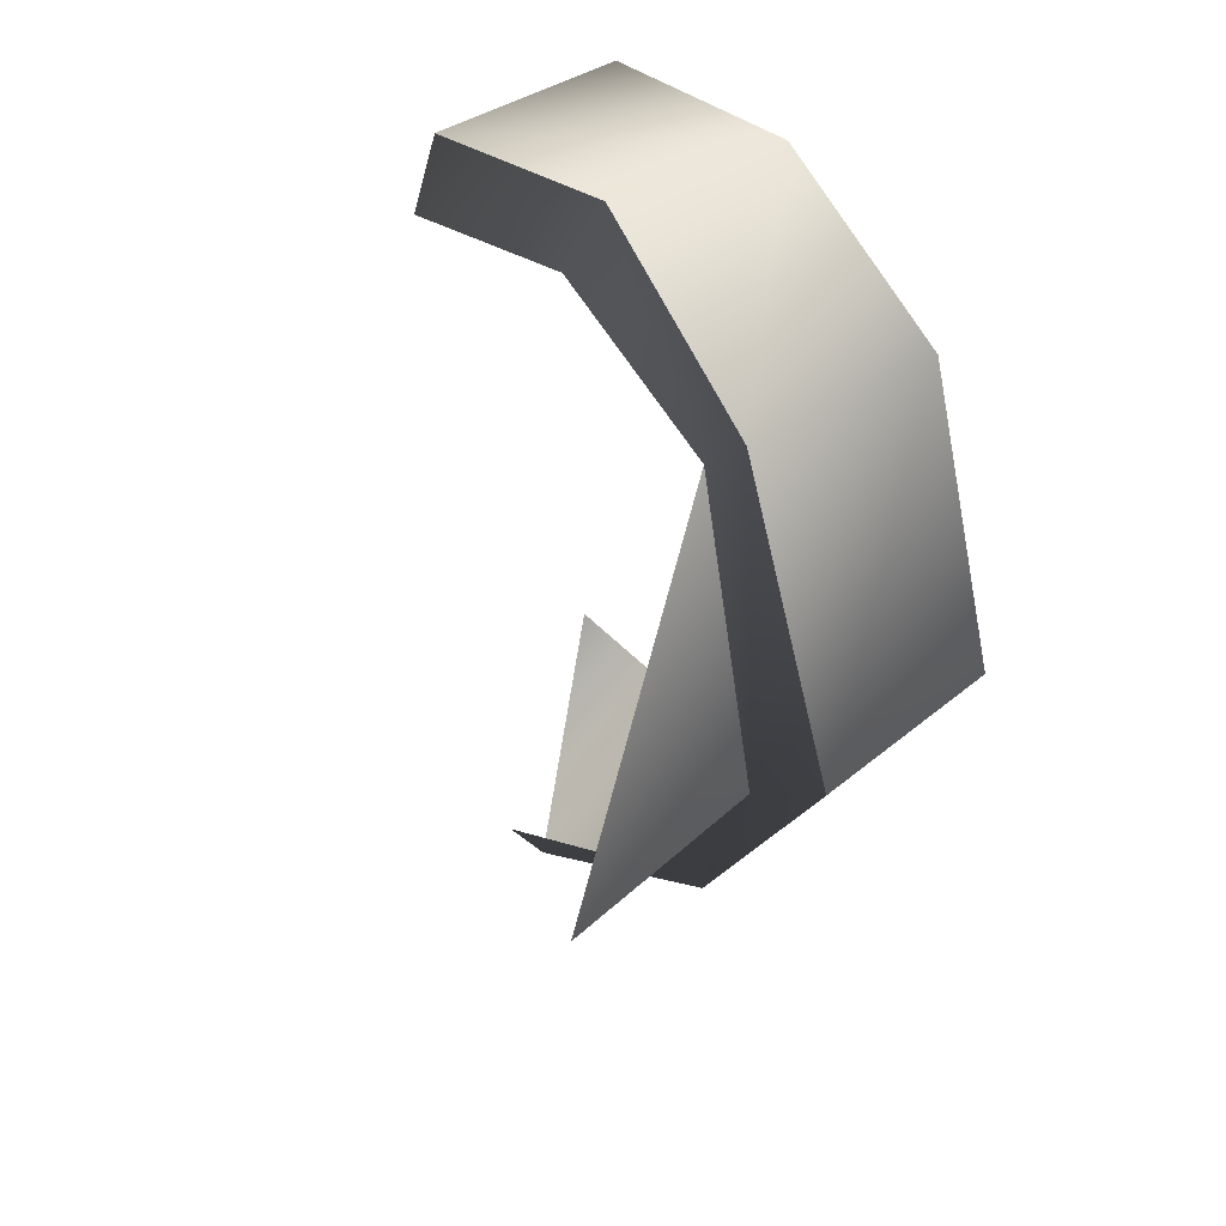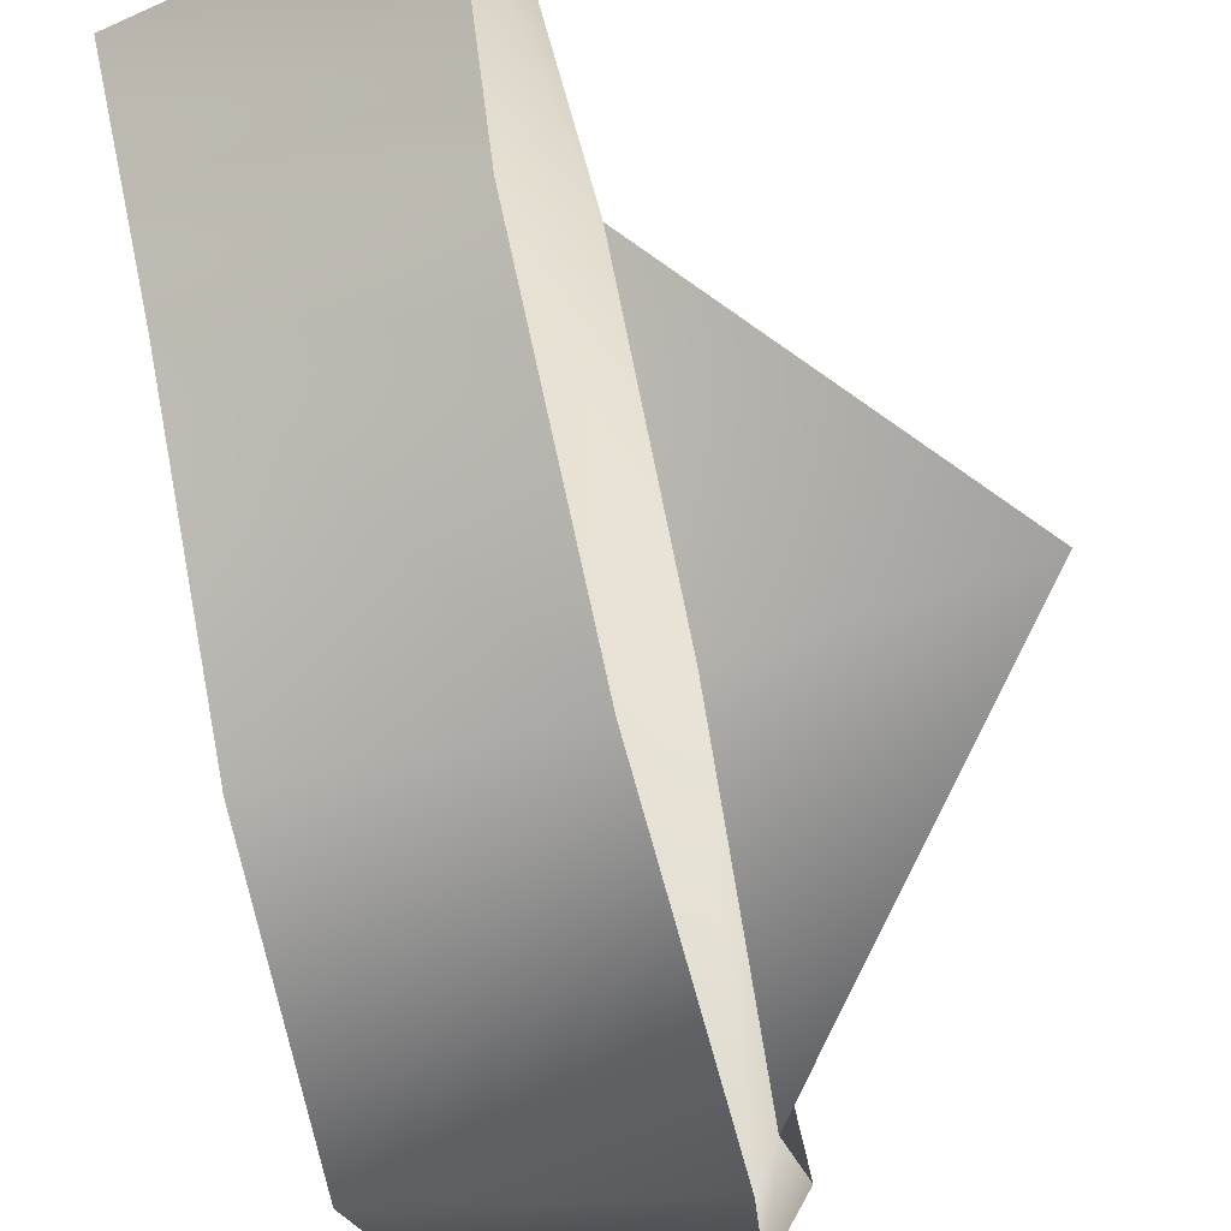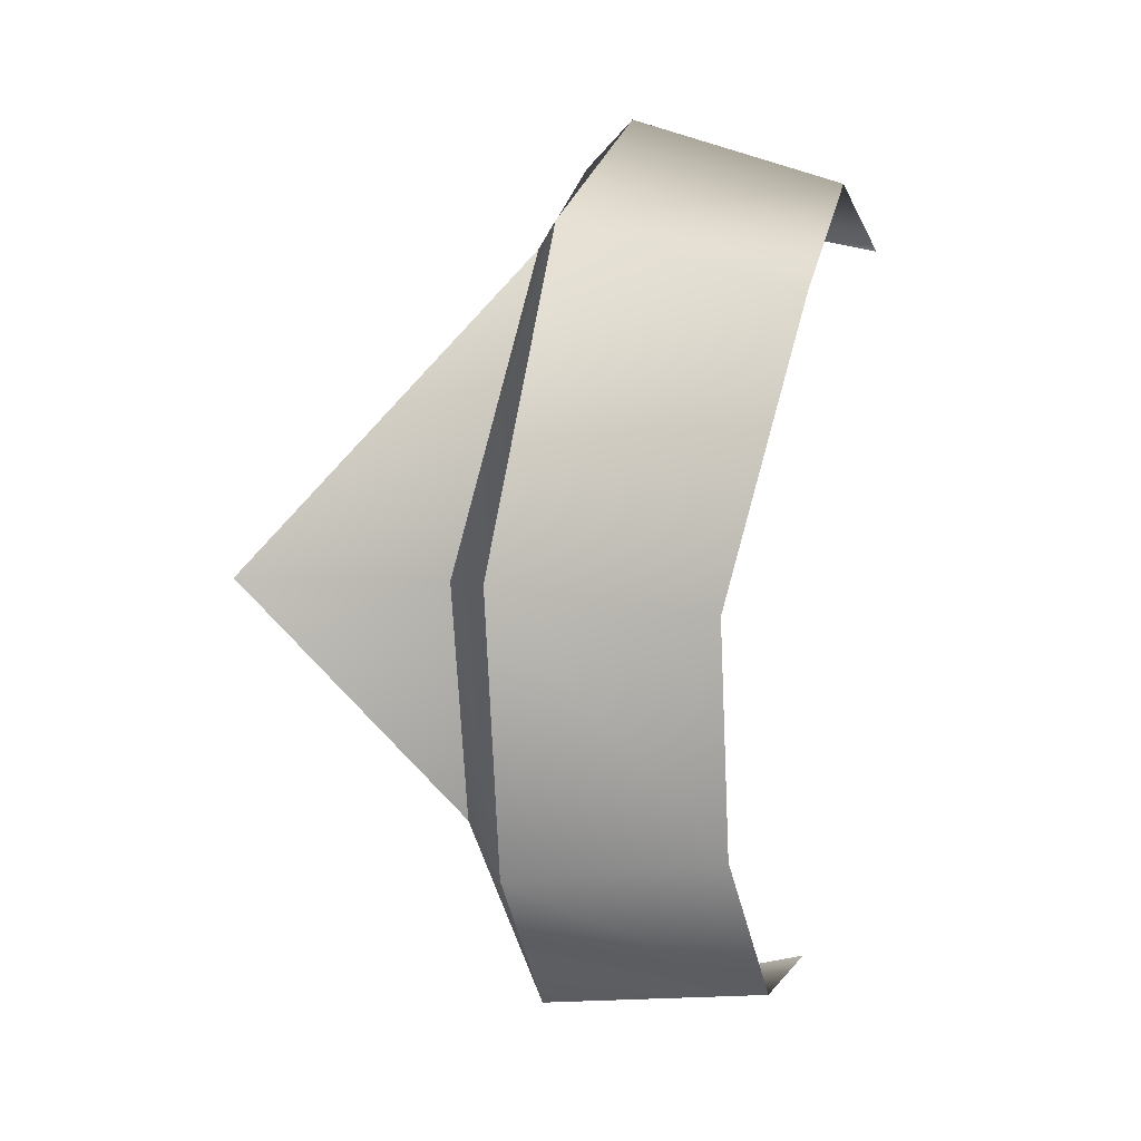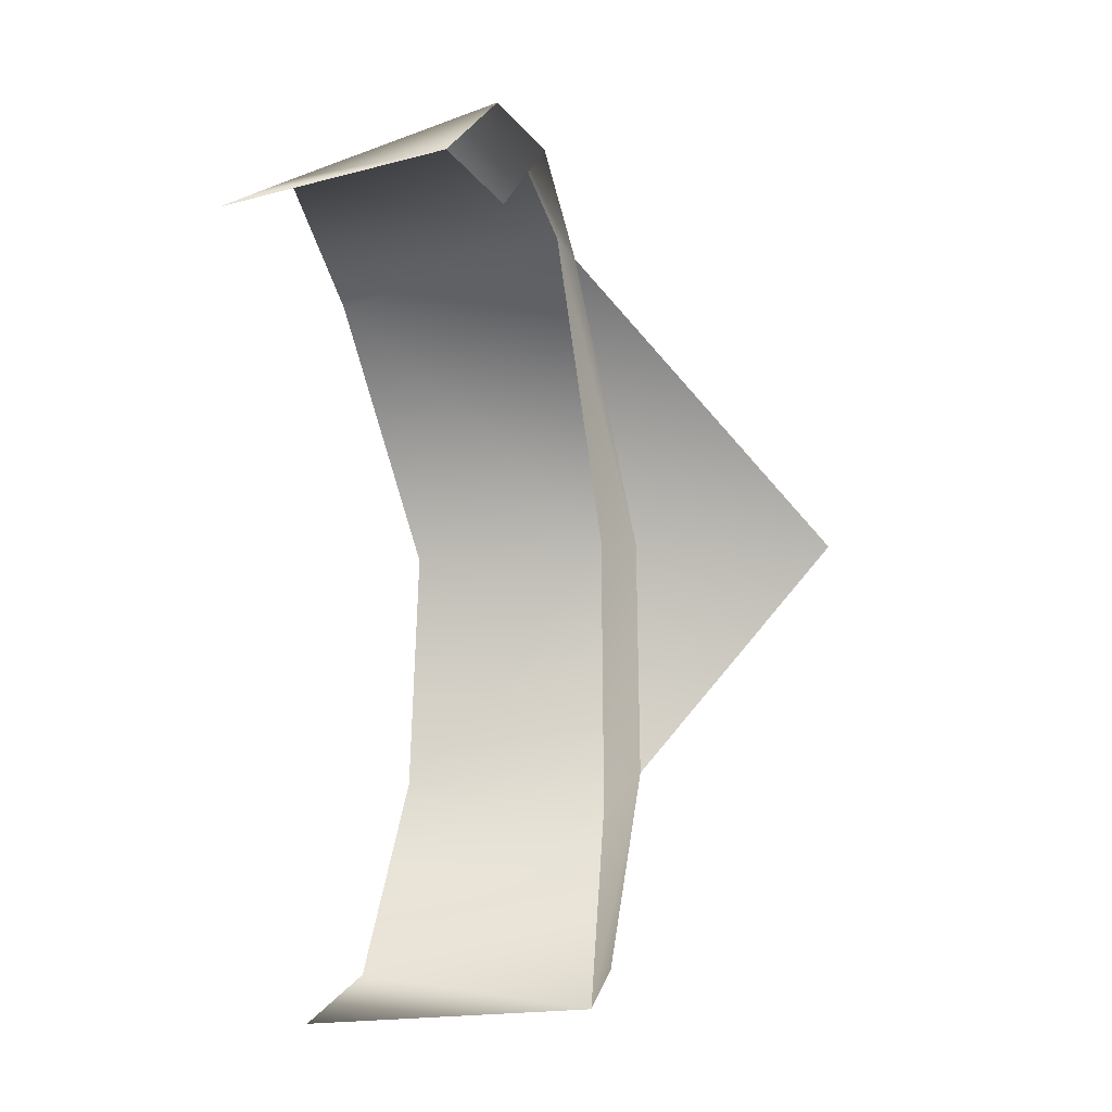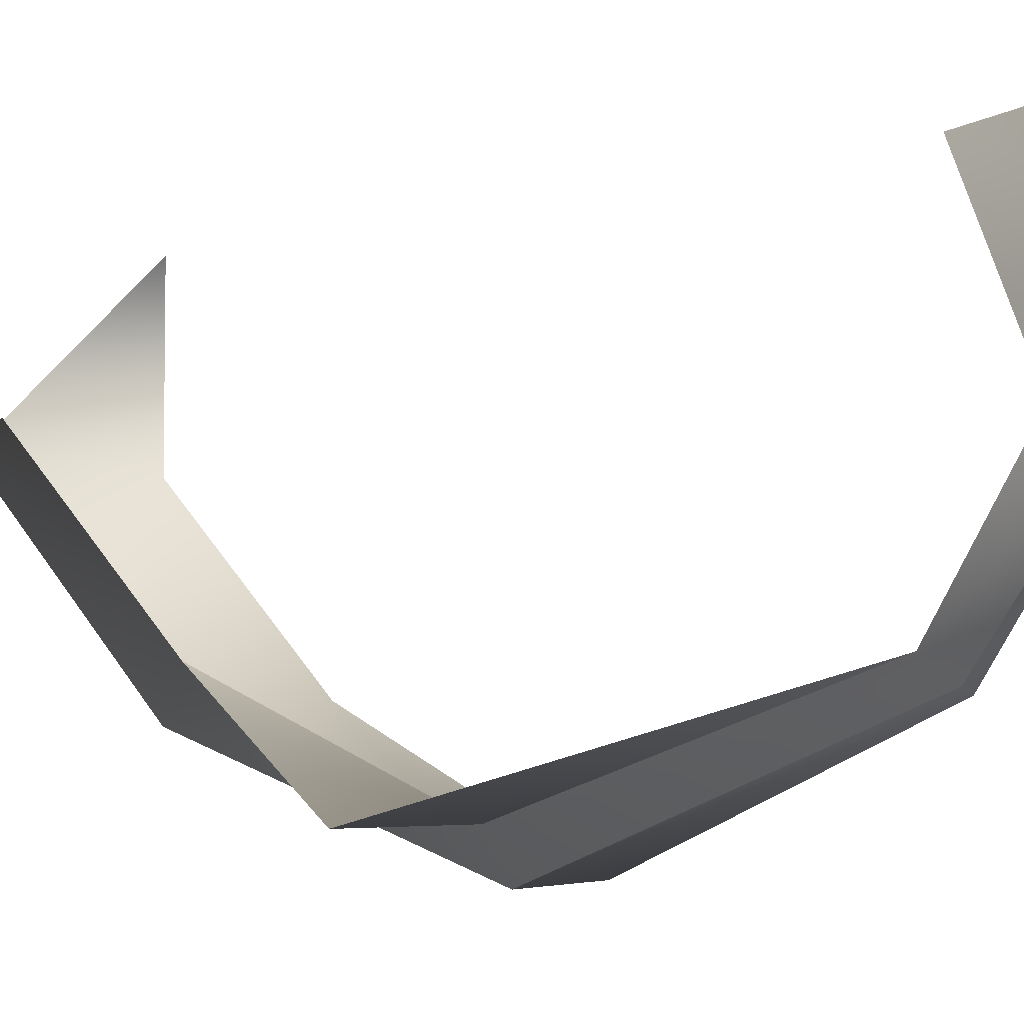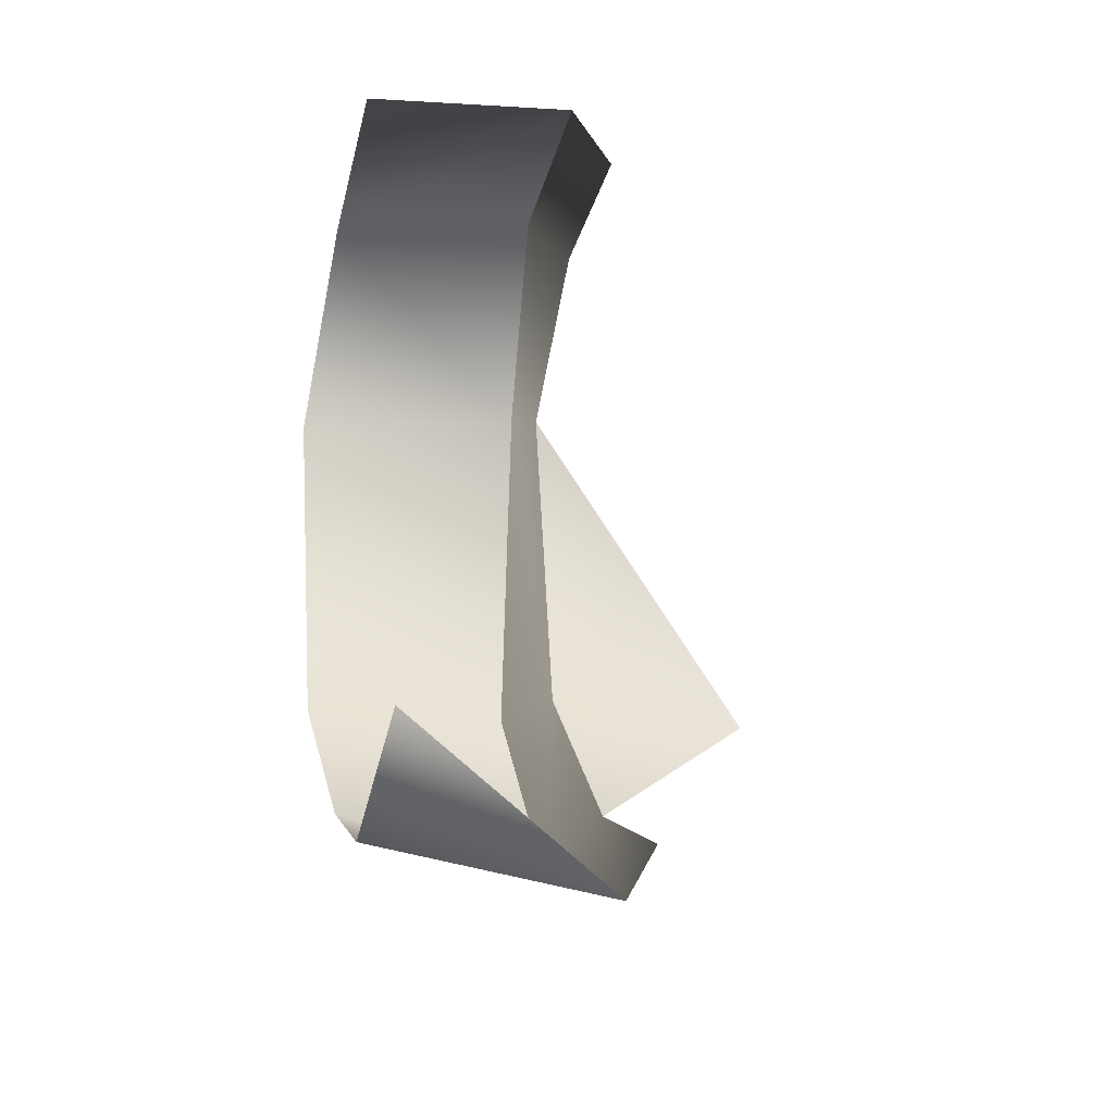
<metadata>
{"format":"obj","ext":"obj","renderer":"f3d","projection":"perspective","resolution":1024,"background":"white","views":[{"elev":53.8,"azim":-43.3,"up":"+Z"},{"elev":-78.8,"azim":-161.7,"up":"+Y"},{"elev":2.8,"azim":16.3,"up":"+Z"},{"elev":3.4,"azim":-169.1,"up":"+Z"},{"elev":-4.8,"azim":-63.0,"up":"+Y"},{"elev":-43.0,"azim":166.9,"up":"+Z"}]}
</metadata>
<code>
v 10 -13 0
v 19 -13 -1
v 21 -7 11
v 10 -13 0
v 18 -7 -11
v 19 -13 -1
v 18 -7 -11
v 10 -13 0
v 9 -8 -12
v 18 1 -18
v 18 -7 -11
v 9 -8 -12
v 8 1 -19
v 18 9 -18
v 18 1 -18
v 12 10 16
v 21 1 16
v 21 10 14
v 11 -7 14
v 21 -7 11
v 21 1 16
v 21 -7 11
v 11 -7 14
v 10 -13 0
v 10 -6 13
v -1 -11 0
v 8 -11 0
v 7 -6 -10
v 8 -11 0
v -1 -11 0
v 21 1 16
v 12 10 16
v 12 1 19
v 21 1 16
v 12 1 19
v 11 -7 14
v 9 -8 -12
v 8 1 -19
v 18 1 -18
v 10 9 14
v 10 1 17
v 12 1 19
v 10 -6 13
v 12 1 19
v 10 1 17
v 12 1 19
v 12 10 16
v 10 9 14
v 12 1 19
v 10 -6 13
v 11 -7 14
v 8 -11 0
v 11 -7 14
v 10 -6 13
v 11 -7 14
v 8 -11 0
v 10 -13 0
v 8 -11 0
v 7 -6 -10
v 9 -8 -12
v 9 -8 -12
v 10 -13 0
v 8 -11 0
v 7 -6 -10
v 7 2 -17
v 8 1 -19
v 8 1 -19
v 9 -8 -12
v 7 -6 -10
f 1 2 3
f 4 5 6
f 7 8 9
f 10 11 12
f 13 14 15
f 16 17 18
f 19 20 21
f 22 23 24
f 25 26 27
f 28 29 30
f 31 32 33
f 34 35 36
f 37 38 39
f 40 41 42
f 43 44 45
f 46 47 48
f 49 50 51
f 52 53 54
f 55 56 57
f 58 59 60
f 61 62 63
f 64 65 66
f 67 68 69

</code>
